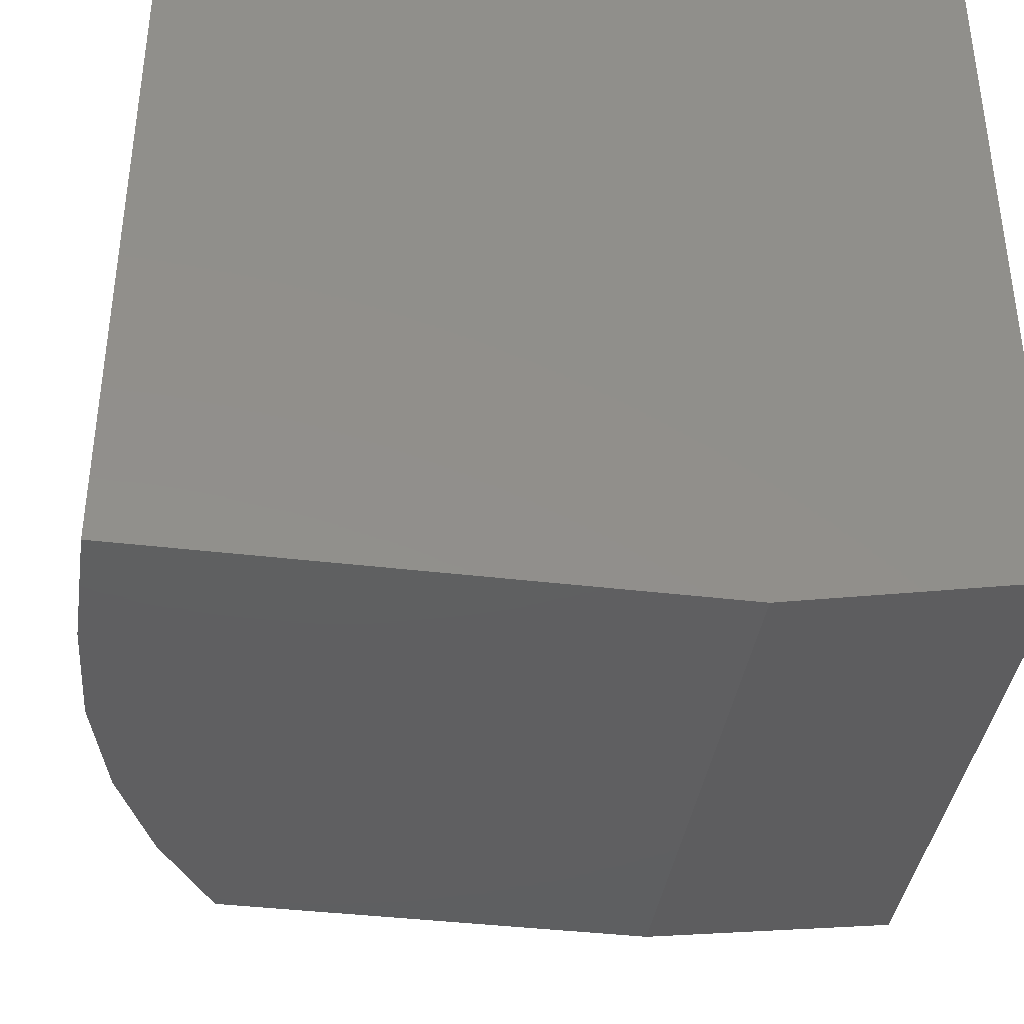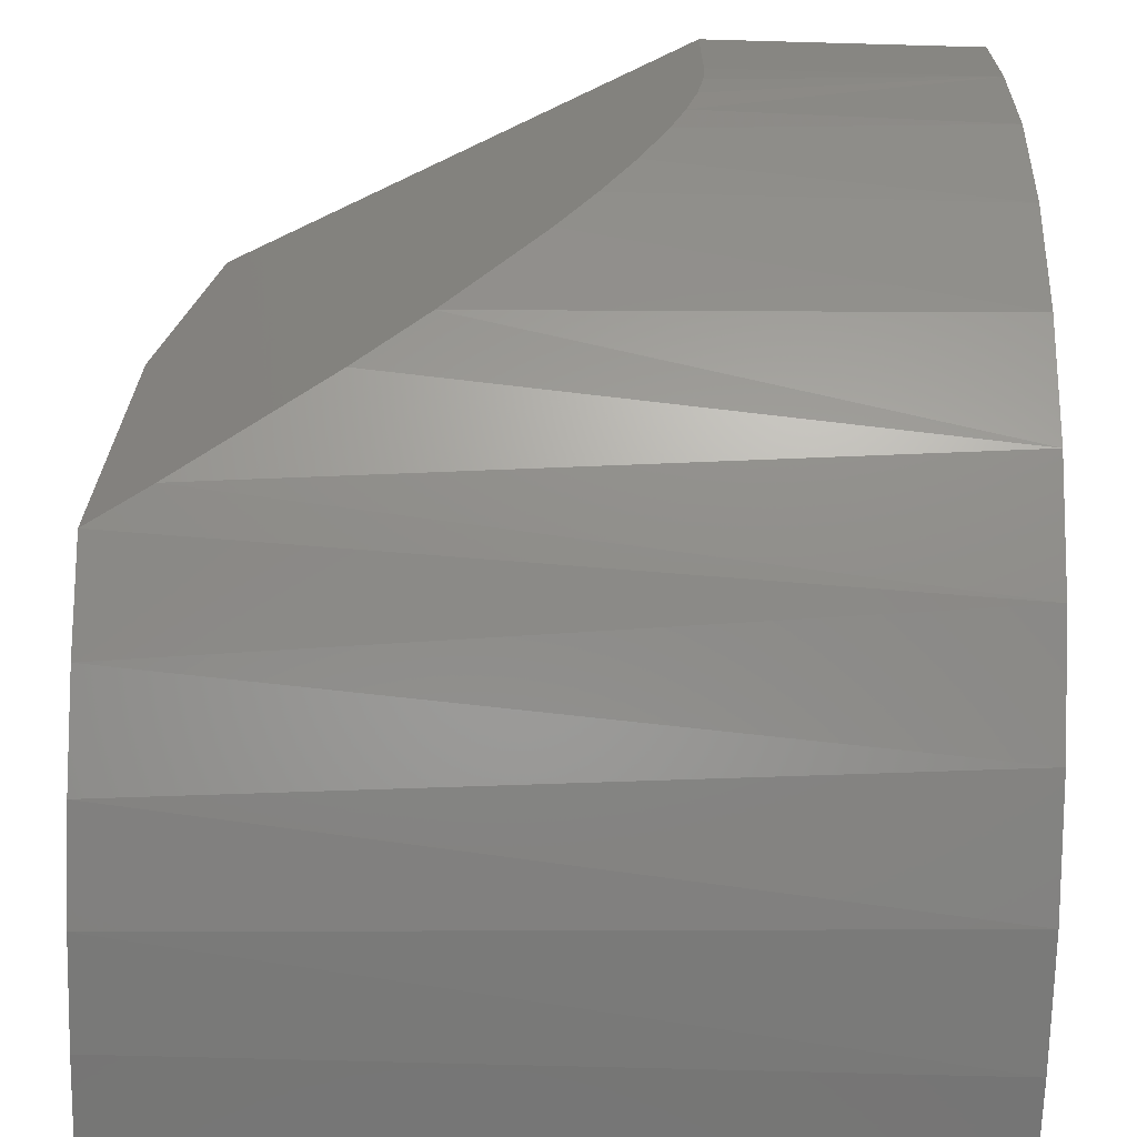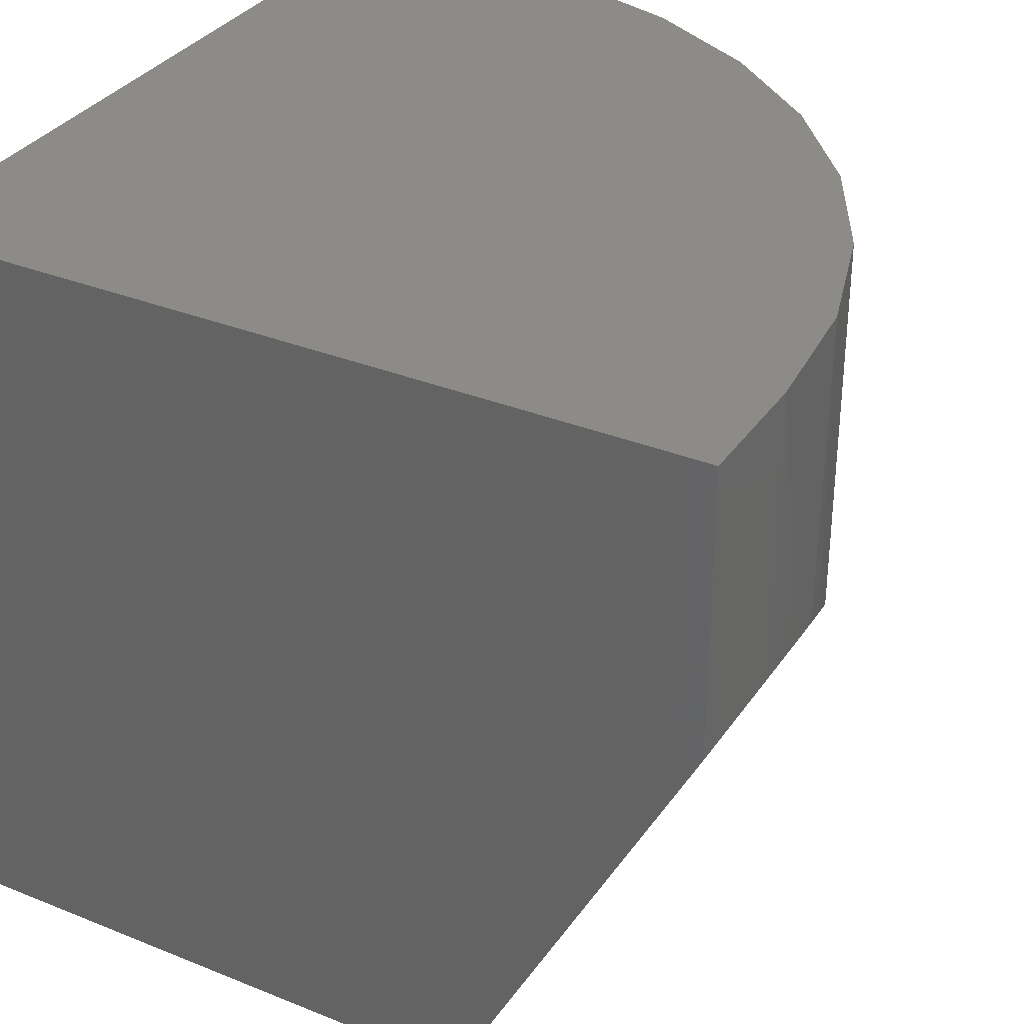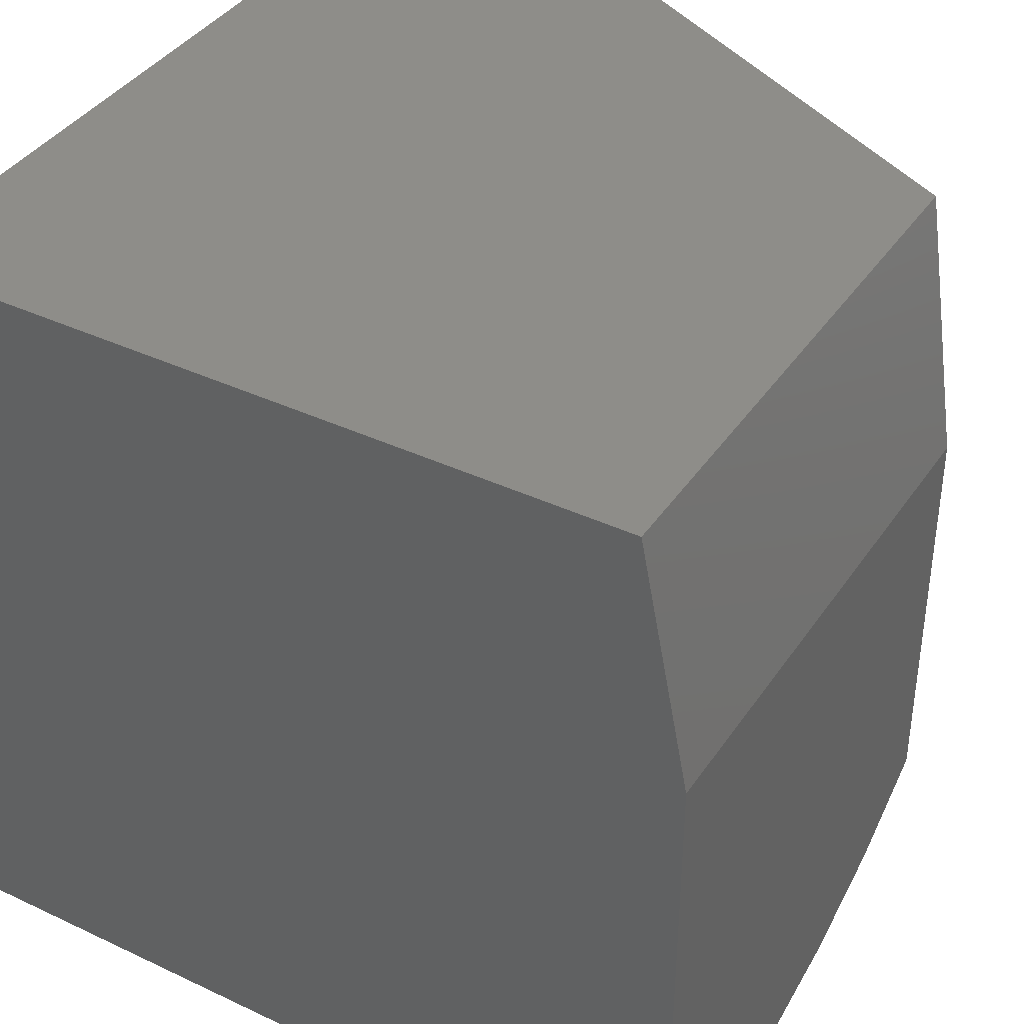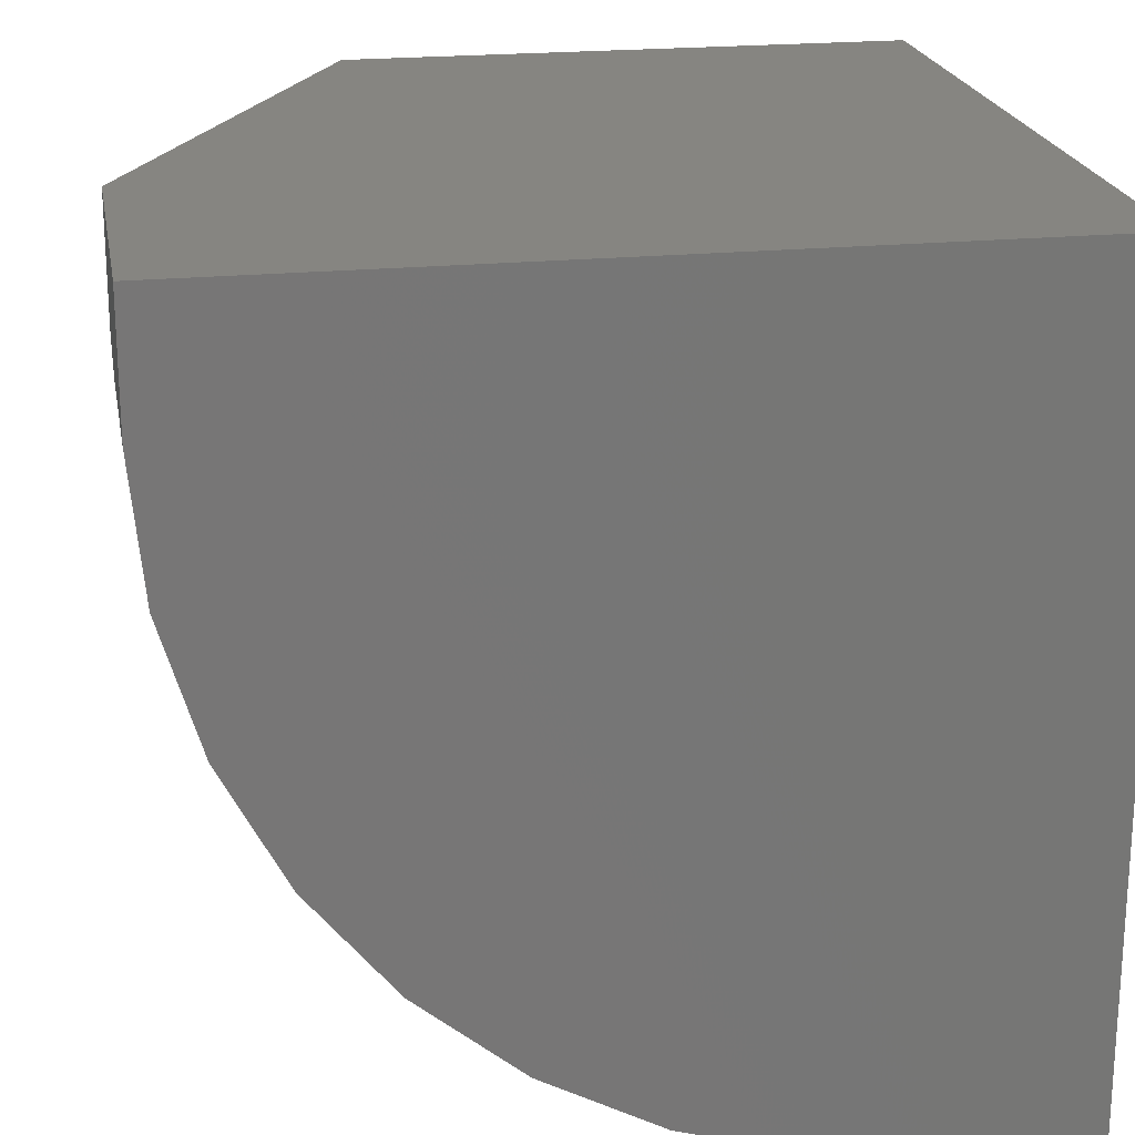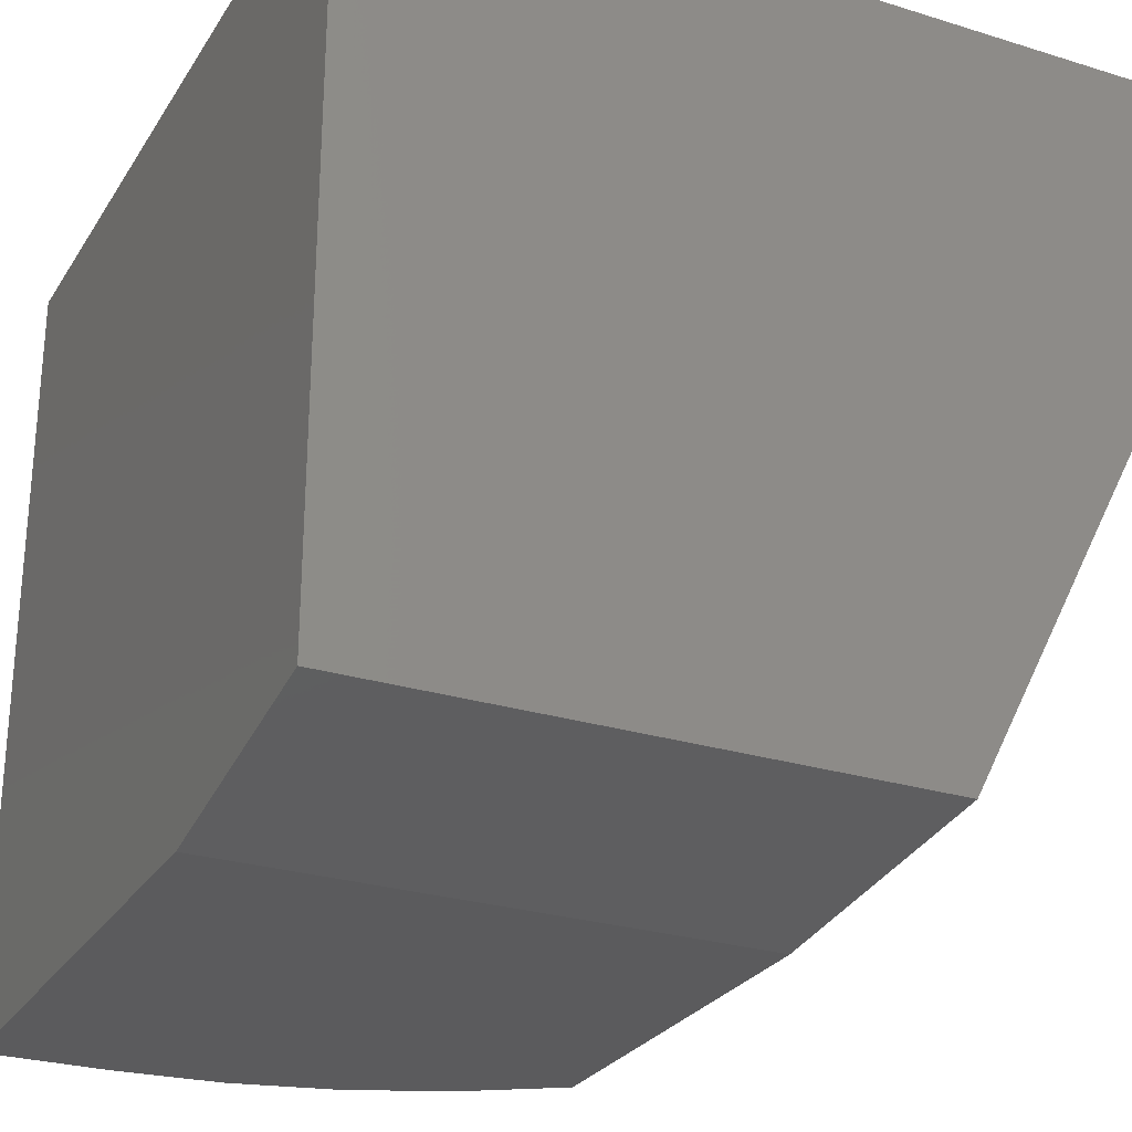
<metadata>
{"format":"stl","ext":"stl","renderer":"f3d","projection":"perspective","resolution":1024,"background":"white","views":[{"elev":-39.3,"azim":81.5,"up":"+Z"},{"elev":-67.4,"azim":-91.6,"up":"+Y"},{"elev":33.4,"azim":-151.0,"up":"+Z"},{"elev":39.1,"azim":120.5,"up":"+Y"},{"elev":21.3,"azim":-10.0,"up":"+Y"},{"elev":-27.0,"azim":154.3,"up":"+Z"}]}
</metadata>
<code>
# stl→obj: 34 verts, 64 faces
v -0.125 0.1406 0
v -0.125 -0.2461 0
v -0.1544 -0.2224 0.0569
v -0.2265 -0.1495 0.1966
v -0.2606 -0.1051 0.2627
v -0.3078 -0.02597 0.3542
v -0.3265 0.01498 0.3905
v -0.3433 0.06014 0.423
v -0.3573 0.1093 0.4501
v -0.3649 0.1453 0.4648
v -0.1492 0.375 0.04688
v -0.3706 0.1829 0.4758
v -0.3739 0.22 0.4822
v -0.375 0.2578 0.4844
v -0.375 0.375 0.4844
v 0.375 0.1406 0
v 0.375 -0.375 0
v 0.2578 -0.375 0
v 0.1555 -0.3667 0
v 0.05584 -0.3419 0
v -0.03848 -0.3014 0
v -0.375 0.375 0.75
v -0.375 0.2578 0.75
v 0.2578 -0.375 0.75
v 0.375 -0.375 0.75
v 0.01565 -0.3268 0.75
v 0.1344 -0.3628 0.75
v 0.375 0.375 0.75
v -0.3628 0.1344 0.75
v -0.3268 0.01565 0.75
v -0.2684 -0.09376 0.75
v -0.1897 -0.1897 0.75
v -0.09376 -0.2684 0.75
v 0.375 0.375 0.04688
f 1 2 3
f 1 3 4
f 1 4 5
f 1 5 6
f 1 6 7
f 1 7 8
f 1 8 9
f 1 9 10
f 1 10 11
f 11 10 12
f 11 12 13
f 11 13 14
f 11 14 15
f 2 1 16
f 2 16 17
f 2 17 18
f 2 18 19
f 2 19 20
f 2 20 21
f 15 14 22
f 22 14 23
f 18 17 24
f 24 17 25
f 24 26 27
f 25 28 22
f 25 22 23
f 25 23 29
f 25 29 30
f 25 30 31
f 25 31 32
f 25 32 33
f 25 33 26
f 25 26 24
f 27 26 20
f 21 20 26
f 26 33 21
f 8 29 9
f 9 29 10
f 23 14 13
f 23 13 12
f 23 12 10
f 23 10 29
f 18 24 19
f 19 24 27
f 19 27 20
f 32 3 33
f 33 3 2
f 33 2 21
f 31 5 32
f 32 5 4
f 32 4 3
f 29 8 30
f 30 8 7
f 30 7 31
f 31 7 6
f 31 6 5
f 34 16 11
f 11 16 1
f 22 28 15
f 15 28 34
f 15 34 11
f 28 25 34
f 34 25 17
f 34 17 16

</code>
